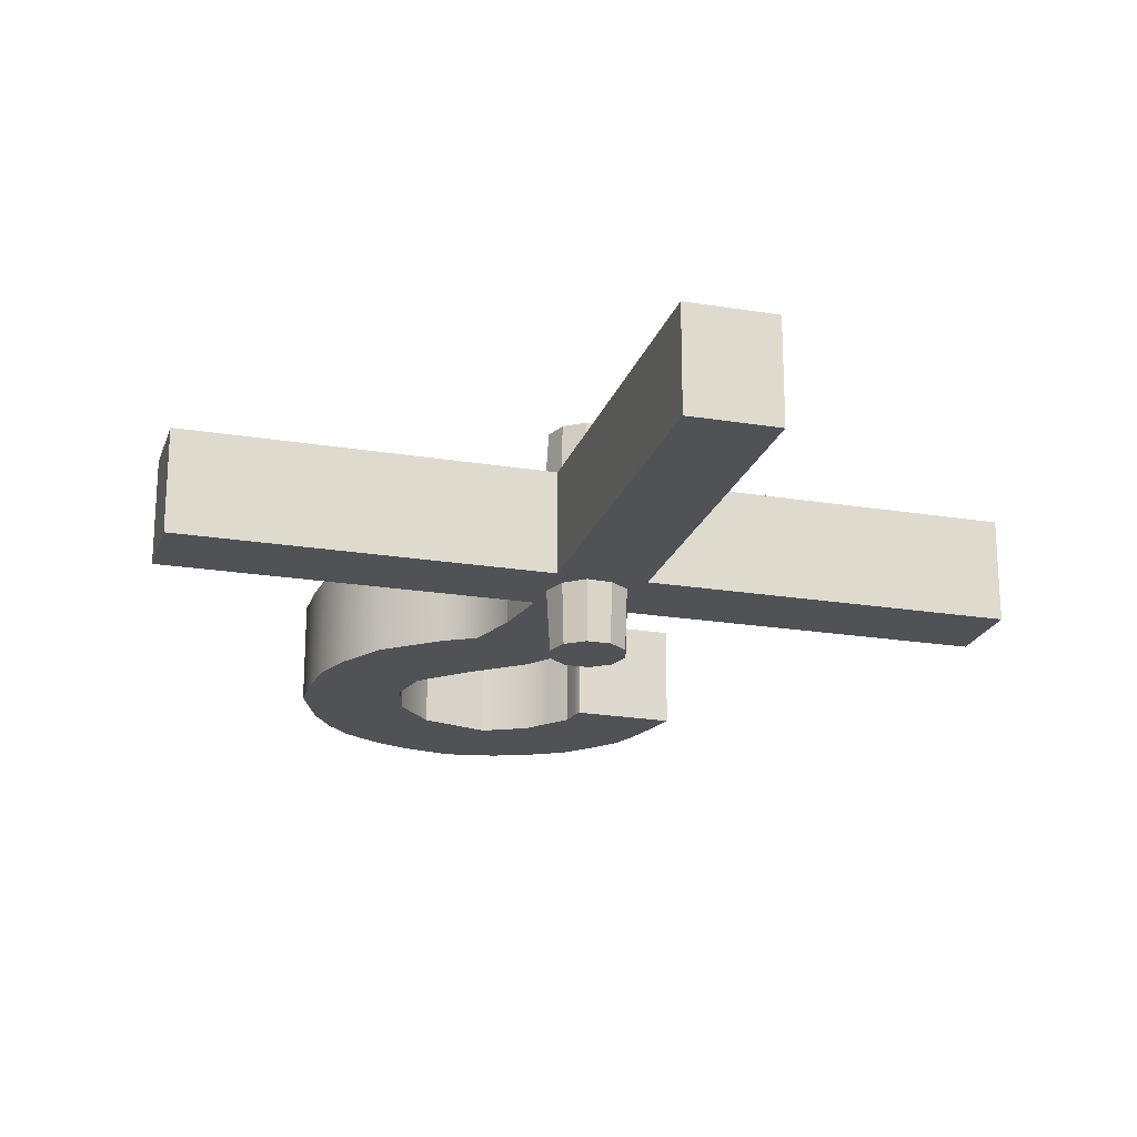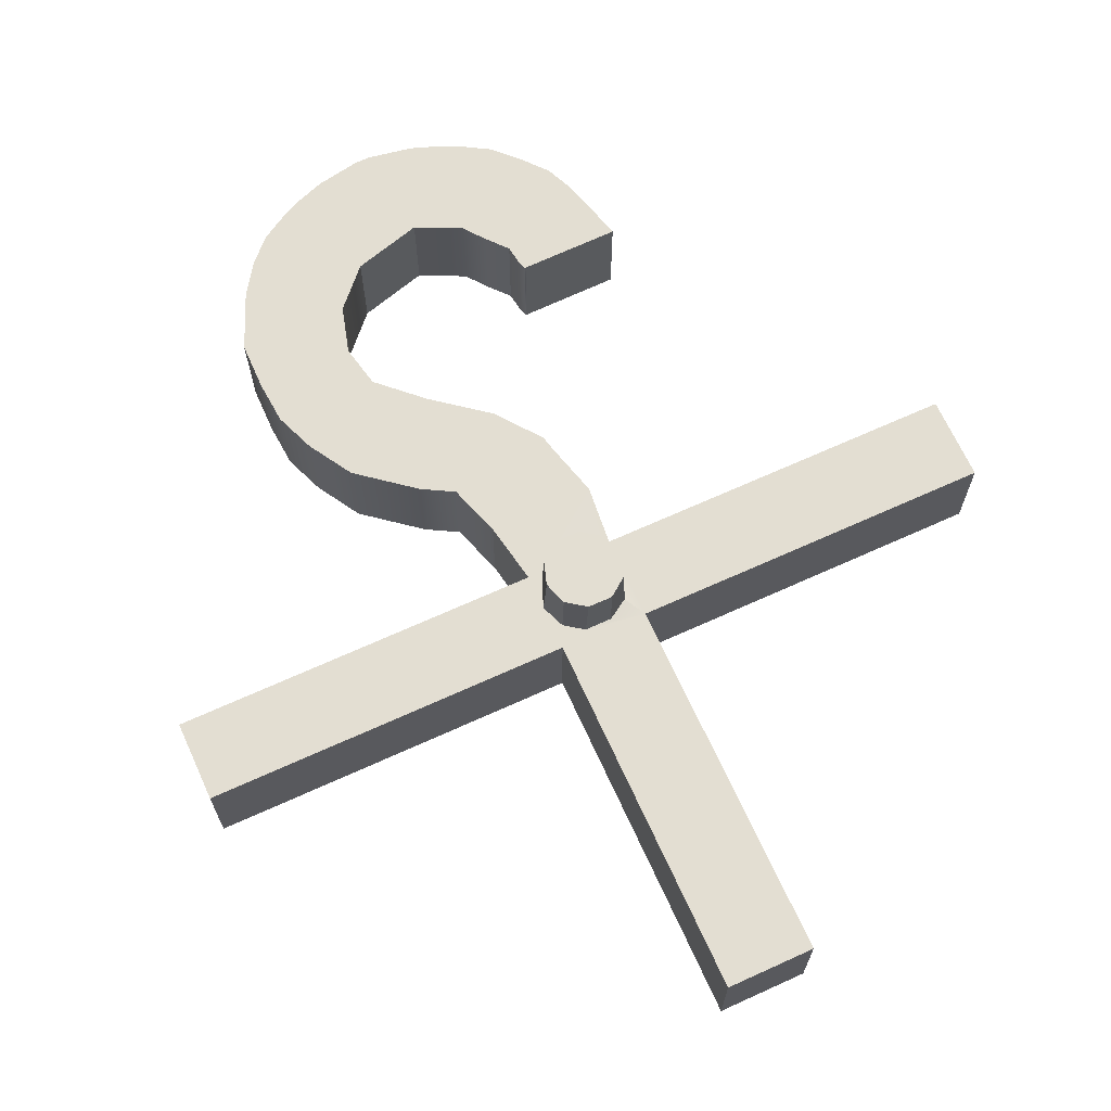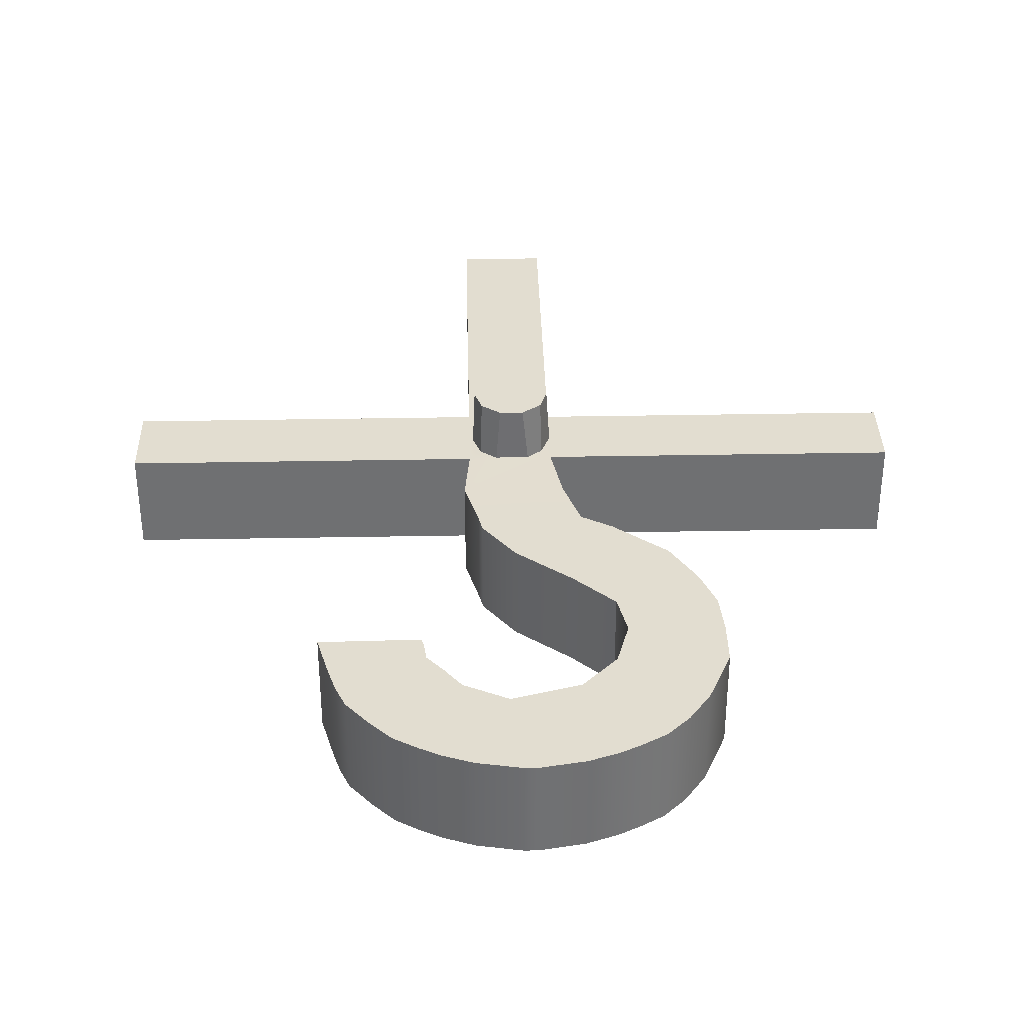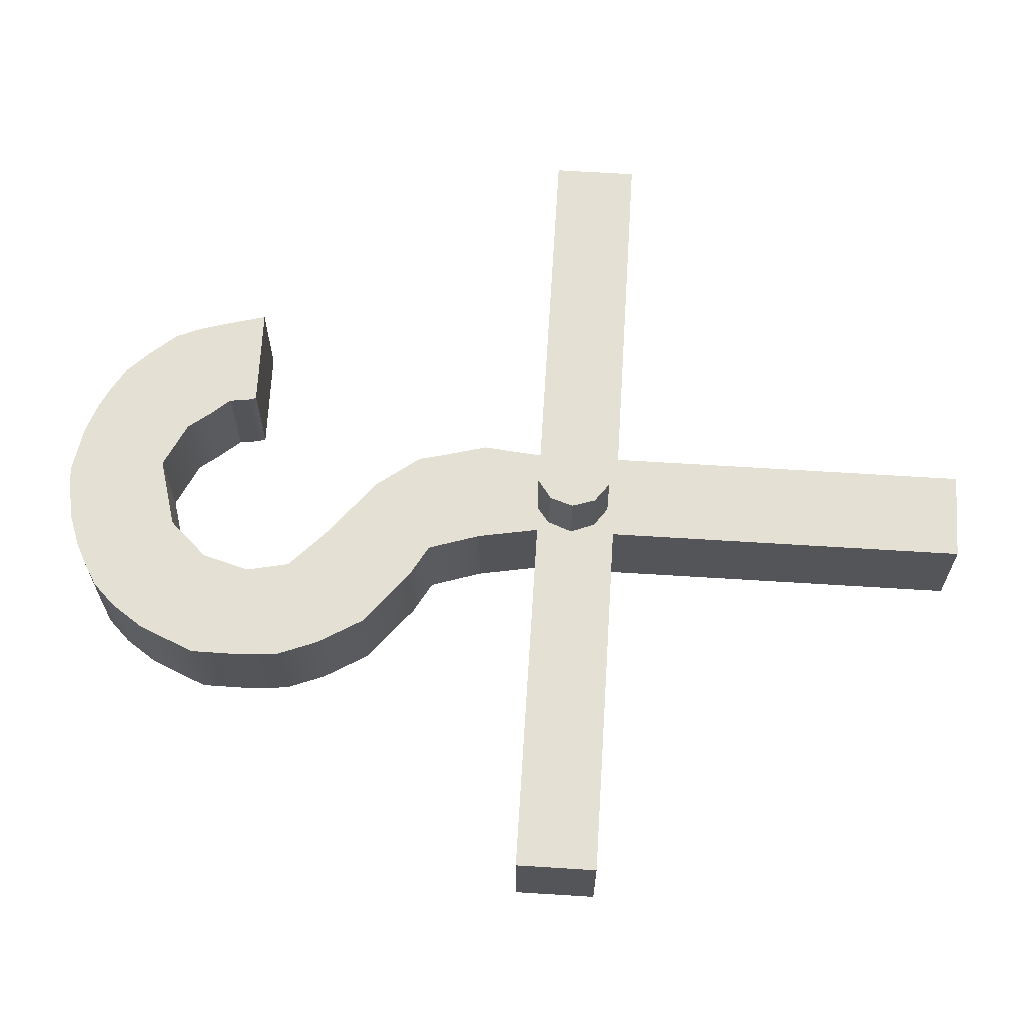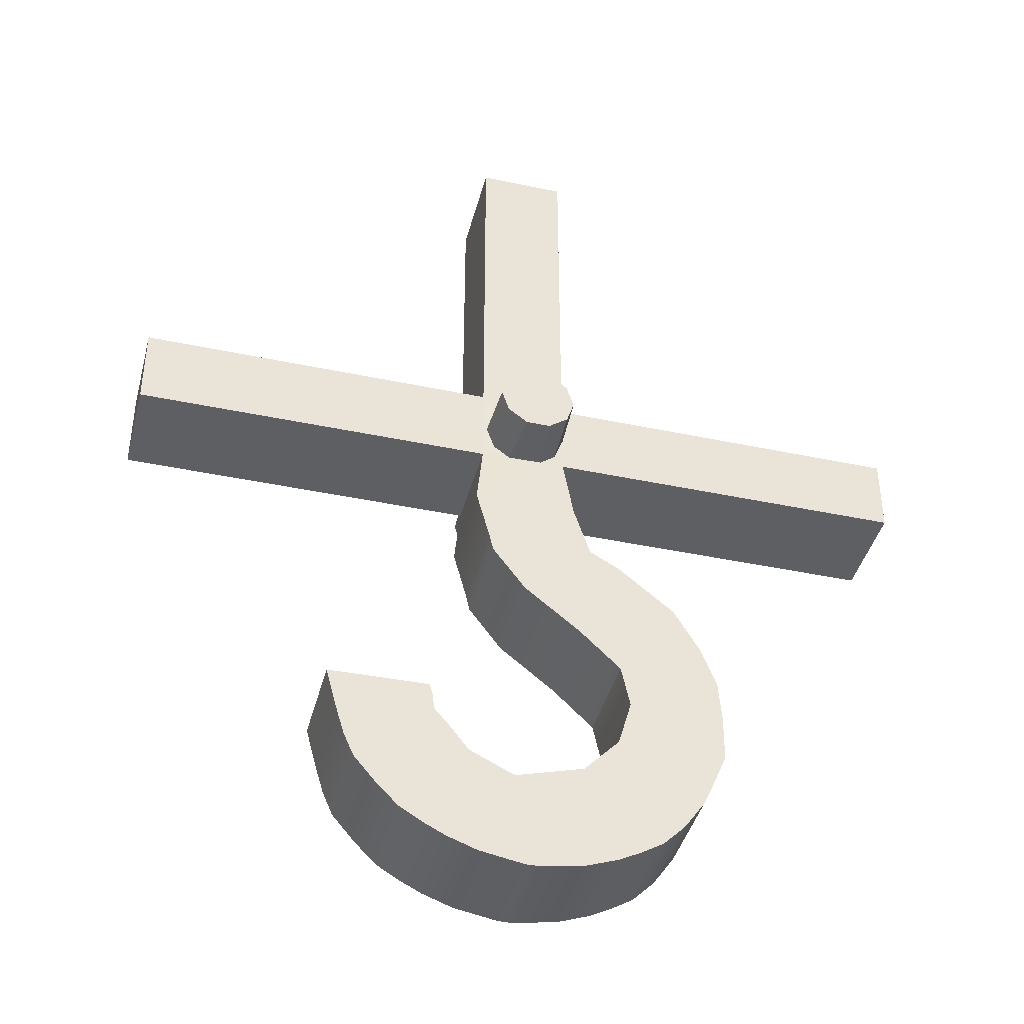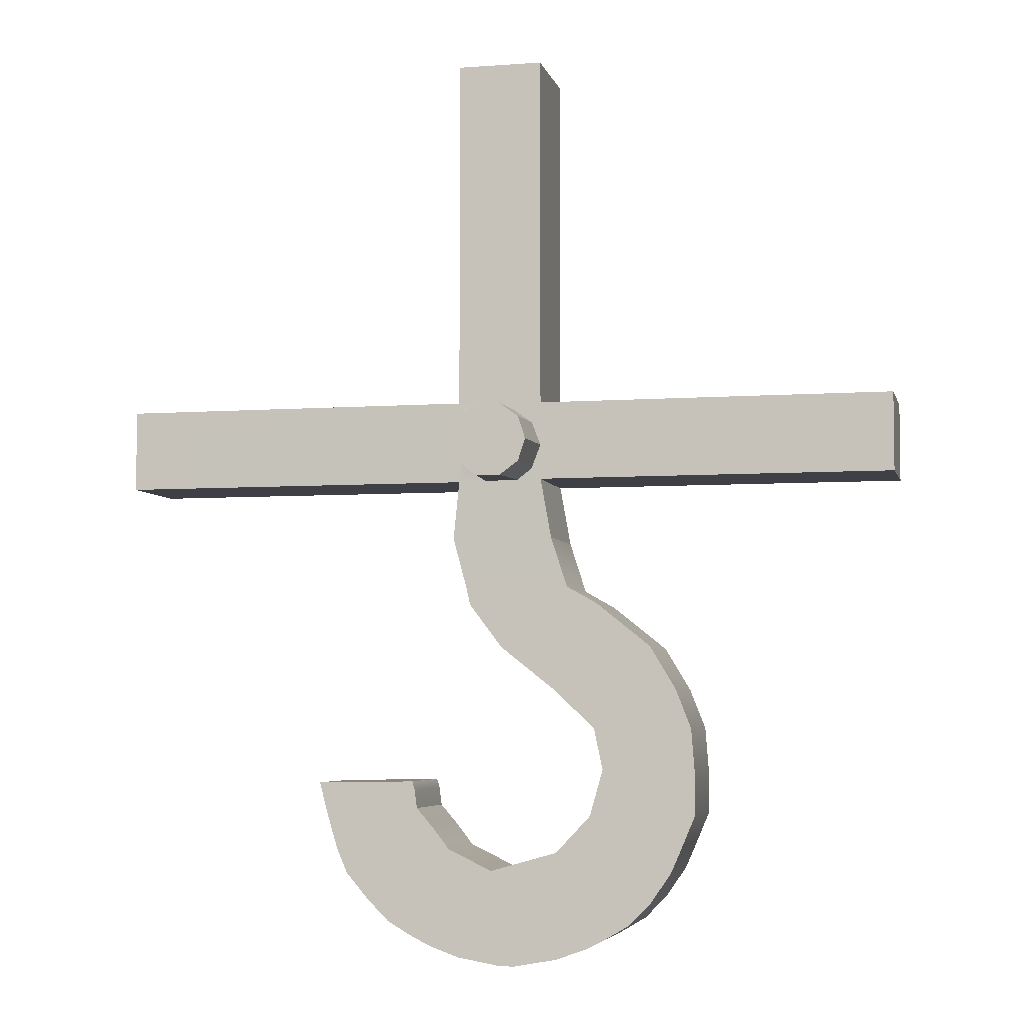
<metadata>
{"format":"obj","ext":"obj","renderer":"f3d","projection":"perspective","resolution":1024,"background":"white","views":[{"elev":-21.3,"azim":163.8,"up":"+Z"},{"elev":67.6,"azim":155.5,"up":"+Z"},{"elev":35.3,"azim":-1.4,"up":"+Z"},{"elev":65.6,"azim":93.6,"up":"+Z"},{"elev":-41.3,"azim":-14.4,"up":"+Y"},{"elev":-5.2,"azim":12.9,"up":"+Y"}]}
</metadata>
<code>
g default
v 0.3374 4.182 0.5085
v 0.1537 4.314 0.5085
v -0.1089 4.314 0.5085
v -0.3099 4.187 0.5085
v -0.39 3.934 0.5085
v -0.3099 3.708 0.5085
v -0.1462 3.59 0.5085
v 0.1873 3.596 0.5085
v 0.335 3.708 0.5085
v 0.4278 3.949 0.5085
v 0.3202 4.173 1.073
v 0.13 4.312 1.073
v -0.105 4.312 1.073
v -0.2951 4.173 1.073
v -0.3677 3.95 1.073
v -0.2951 3.726 1.073
v -0.105 3.588 1.073
v 0.13 3.588 1.073
v 0.3202 3.726 1.073
v 0.3928 3.95 1.073
v -0.4856 3.003 0.5
v 0.5353 3.003 0.5
v -0.4278 3.585 0.5
v 0.4278 3.6 0.5
v -0.4278 3.585 -0.5
v 0.4278 3.6 -0.5
v -0.4856 3.003 -0.5
v 0.5353 3.003 -0.5
v -0.4278 4.401 0.5
v 0.4278 4.385 0.5
v 0.4278 4.385 -0.5
v -0.4278 4.401 -0.5
v -0.4278 7.939 0.5
v 0.4278 7.939 0.5
v 0.4278 7.939 -0.5
v -0.4278 7.939 -0.5
v 3.994 3.6 0.5
v 3.994 3.6 -0.5
v 3.994 4.385 -0.5
v 3.994 4.385 0.5
v -3.968 3.585 0.5
v -3.968 3.585 -0.5
v -3.968 4.401 0.5
v -3.968 4.401 -0.5
v -0.3495 2.498 -0.5
v 0.6984 2.498 -0.5
v 0.6984 2.498 0.5
v -0.3495 2.498 0.5
v -0.3106 2.325 -0.5
v 1.004 2.325 -0.5
v 1.004 2.325 0.5
v -0.3106 2.325 0.5
v 0.01812 1.888 -0.5
v 1.547 1.888 -0.5
v 1.547 1.888 0.5
v 0.01812 1.888 0.5
v 0.5628 1.457 -0.5
v 1.804 1.457 -0.5
v 1.804 1.457 0.5
v 0.5628 1.457 0.5
v 0.9721 1.068 -0.5
v 1.956 1.068 -0.5
v 1.956 1.068 0.5
v 0.9721 1.068 0.5
v 1.06 0.6529 -0.5
v 1.988 0.6529 -0.5
v 1.988 0.6529 0.5
v 1.06 0.6529 0.5
v 0.9281 0.1922 -0.5
v 1.985 0.1922 -0.5
v 1.985 0.1922 0.5
v 0.9281 0.1922 0.5
v 0.5811 -0.1772 -0.5
v 1.828 -0.1772 -0.5
v 1.828 -0.1772 0.5
v 0.5811 -0.1772 0.5
v -0.09008 -0.3659 -0.5
v 1.745 -0.3659 -0.5
v 1.745 -0.3659 0.5
v -0.09008 -0.3659 0.5
v -1.385 -0.665 -0.5
v 1.538 -0.665 -0.5
v 1.538 -0.665 0.5
v -1.385 -0.665 0.5
v -1.168 -0.8843 -0.5
v 1.321 -0.8843 -0.5
v 1.321 -0.8843 0.5
v -1.168 -0.8843 0.5
v -0.9326 -1.023 -0.5
v 1.086 -1.023 -0.5
v 1.086 -1.023 0.5
v -0.9326 -1.023 0.5
v -0.7274 -1.127 -0.5
v 0.8803 -1.127 -0.5
v 0.8803 -1.127 0.5
v -0.7274 -1.127 0.5
v -0.4269 -1.235 -0.5
v 0.5798 -1.235 -0.5
v 0.5798 -1.235 0.5
v -0.4269 -1.235 0.5
v 0.005264 -1.312 -0.5
v 0.1477 -1.312 -0.5
v 0.1477 -1.312 0.5
v 0.005264 -1.312 0.5
v -0.5301 -0.1535 -0.5
v -0.5301 -0.1535 0.5
v -1.605 -0.4052 -0.5
v -1.605 -0.4052 0.5
v -0.696 0.06095 -0.5
v -0.696 0.06095 0.5
v -1.705 -0.175 -0.5
v -1.705 -0.175 0.5
v -0.8657 0.2572 -0.5
v -0.8657 0.2572 0.5
v -1.772 0.04305 -0.5
v -1.772 0.04305 0.5
v -0.8898 0.4423 -0.5
v -0.8898 0.4423 0.5
v -1.824 0.2266 -0.5
v -1.824 0.2266 0.5
v -0.9146 0.5251 -0.5
v -0.9146 0.5251 0.5
v -1.845 0.3059 -0.5
v -1.845 0.3059 0.5
v -0.9262 0.5268 -0.5
v -0.9262 0.5268 0.5
v -1.9 0.5122 -0.5
v -1.9 0.5122 0.5
v 0.1257 4.315 -0.4945
v -0.1497 3.59 -0.4945
v 0.1726 3.596 -0.4945
v -0.1148 4.304 -0.4945
v -0.2964 4.185 -0.4945
v -0.3743 3.95 -0.4945
v -0.3145 3.713 -0.4945
v 0.3294 3.711 -0.4945
v 0.4058 3.93 -0.4945
v 0.3224 4.168 -0.4945
v 0.3011 4.144 -1.083
v 0.1194 4.276 -1.083
v -0.1053 4.276 -1.083
v -0.287 4.144 -1.083
v -0.3564 3.93 -1.083
v -0.287 3.717 -1.083
v -0.1053 3.585 -1.083
v 0.1194 3.585 -1.083
v 0.3011 3.717 -1.083
v 0.3705 3.93 -1.083
g hook
f 1 2 12 11
f 2 3 13 12
f 3 4 14 13
f 4 5 15 14
f 5 6 16 15
f 6 7 17 16
f 7 8 18 17
f 8 9 19 18
f 9 10 20 19
f 10 1 11 20
f 15 12 13
f 21 22 24 8 7 23
f 33 34 35 36
f 25 130 131 26 28 27
f 101 102 103 104
f 22 28 26 24
f 27 21 23 25
f 29 4 3 2 1 10 30
f 37 38 39 40
f 129 132 133 134 135 130 25 32
f 42 41 43 44
f 29 30 34 33
f 30 31 35 34
f 31 32 36 35
f 32 29 33 36
f 24 26 38 37
f 26 31 39 38
f 31 30 40 39
f 30 10 24 37 40
f 25 23 41 42
f 23 29 43 41
f 29 32 44 43
f 32 25 42 44
f 27 28 46 45
f 28 22 47 46
f 22 21 48 47
f 21 27 45 48
f 45 46 50 49
f 46 47 51 50
f 47 48 52 51
f 48 45 49 52
f 49 50 54 53
f 50 51 55 54
f 51 52 56 55
f 52 49 53 56
f 53 54 58 57
f 54 55 59 58
f 55 56 60 59
f 56 53 57 60
f 57 58 62 61
f 58 59 63 62
f 59 60 64 63
f 60 57 61 64
f 61 62 66 65
f 62 63 67 66
f 63 64 68 67
f 64 61 65 68
f 65 66 70 69
f 66 67 71 70
f 67 68 72 71
f 68 65 69 72
f 69 70 74 73
f 70 71 75 74
f 71 72 76 75
f 72 69 73 76
f 73 74 78 77
f 74 75 79 78
f 75 76 80 79
f 76 73 77 80
f 77 78 82 81
f 78 79 83 82
f 79 80 84 83
f 126 125 127 128
f 81 82 86 85
f 82 83 87 86
f 83 84 88 87
f 84 81 85 88
f 85 86 90 89
f 86 87 91 90
f 87 88 92 91
f 88 85 89 92
f 89 90 94 93
f 90 91 95 94
f 91 92 96 95
f 92 89 93 96
f 93 94 98 97
f 94 95 99 98
f 95 96 100 99
f 96 93 97 100
f 97 98 102 101
f 98 99 103 102
f 99 100 104 103
f 100 97 101 104
f 80 77 105 106
f 77 81 107 105
f 81 84 108 107
f 84 80 106 108
f 106 105 109 110
f 105 107 111 109
f 107 108 112 111
f 108 106 110 112
f 110 109 113 114
f 109 111 115 113
f 111 112 116 115
f 112 110 114 116
f 114 113 117 118
f 113 115 119 117
f 115 116 120 119
f 116 114 118 120
f 118 117 121 122
f 117 119 123 121
f 119 120 124 123
f 120 118 122 124
f 122 121 125 126
f 121 123 127 125
f 123 124 128 127
f 124 122 126 128
f 10 9 8 24
f 23 7 6 5 4 29
f 15 13 14
f 11 12 16
f 16 12 15
f 11 17 20
f 11 16 17
f 20 18 19
f 20 17 18
f 31 129 32
f 26 131 136 137 138 129 31
f 139 140 129 138
f 140 141 132 129
f 141 142 133 132
f 142 143 134 133
f 143 144 135 134
f 144 145 130 135
f 145 146 131 130
f 146 147 136 131
f 147 148 137 136
f 148 139 138 137
f 139 147 140
f 139 148 147
f 140 146 141
f 140 147 146
f 141 145 142
f 141 146 145
f 142 144 143
f 142 145 144

</code>
